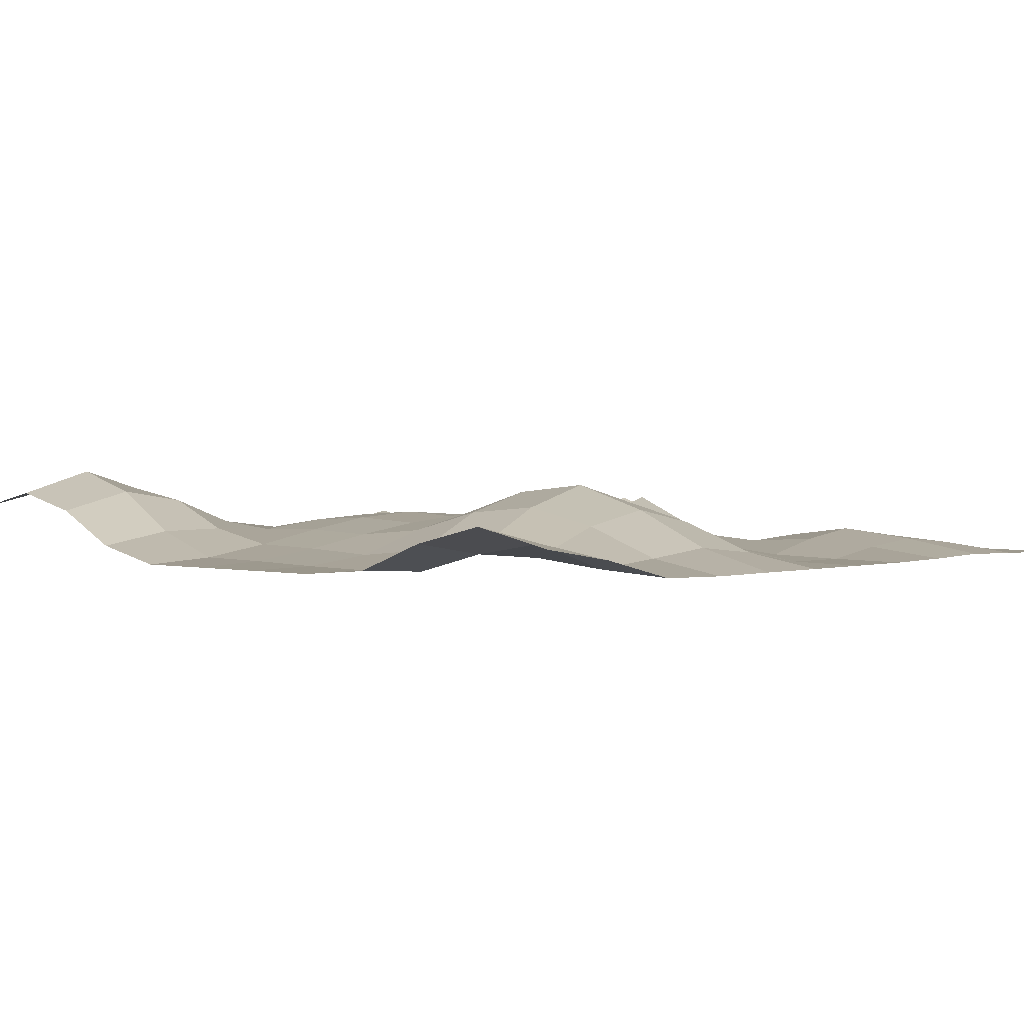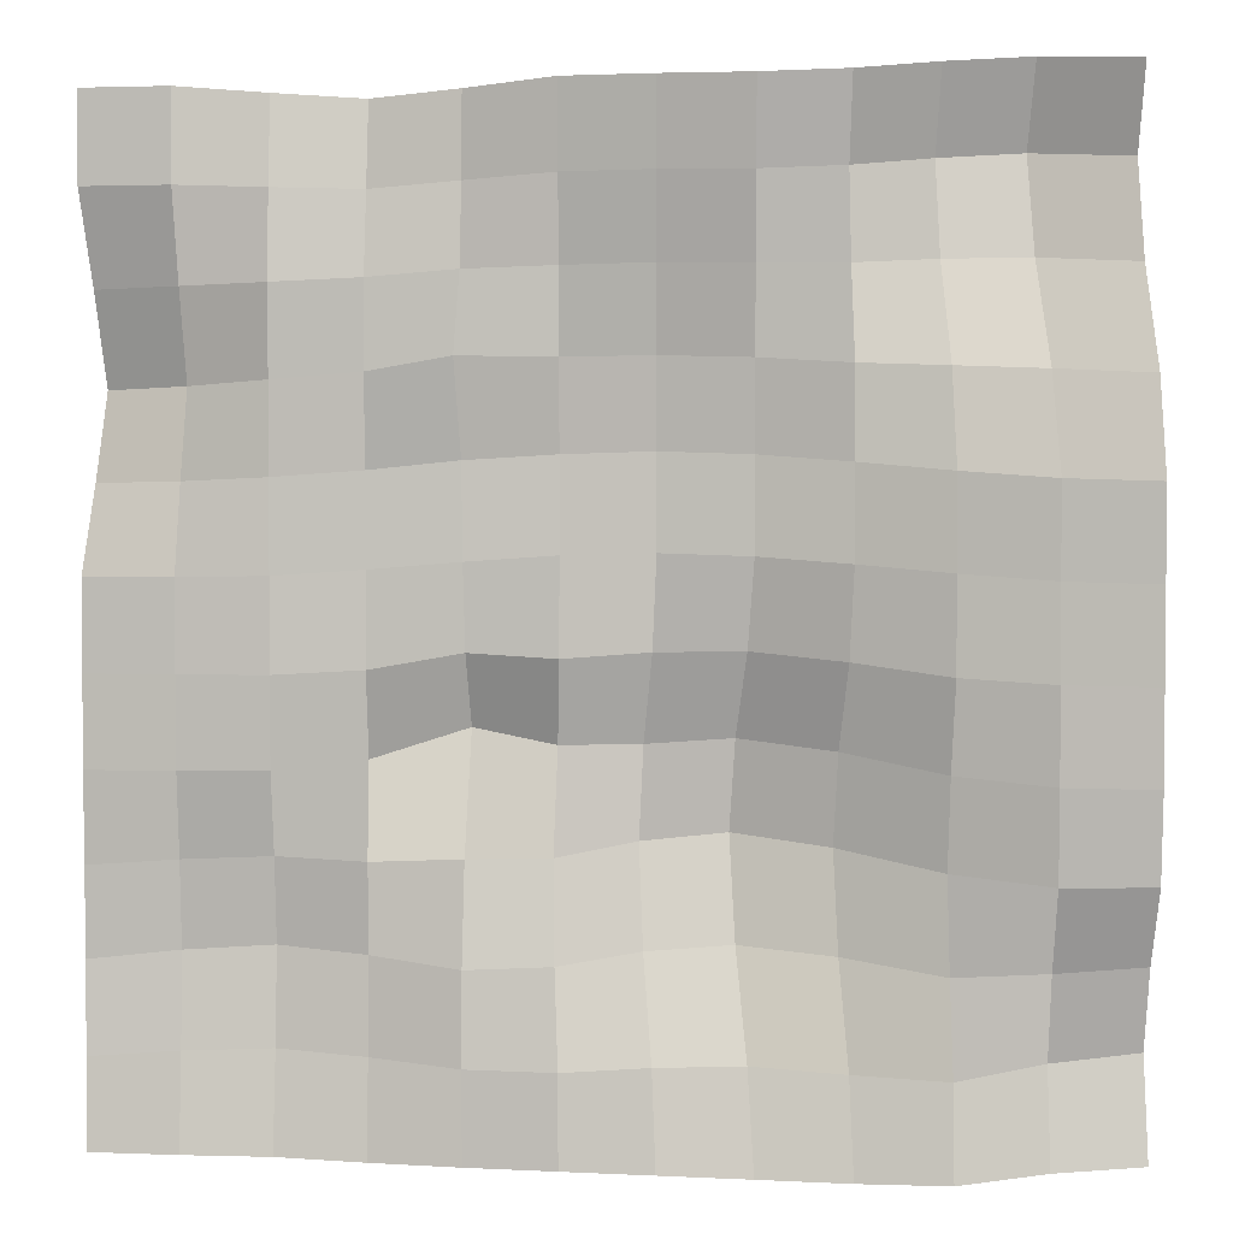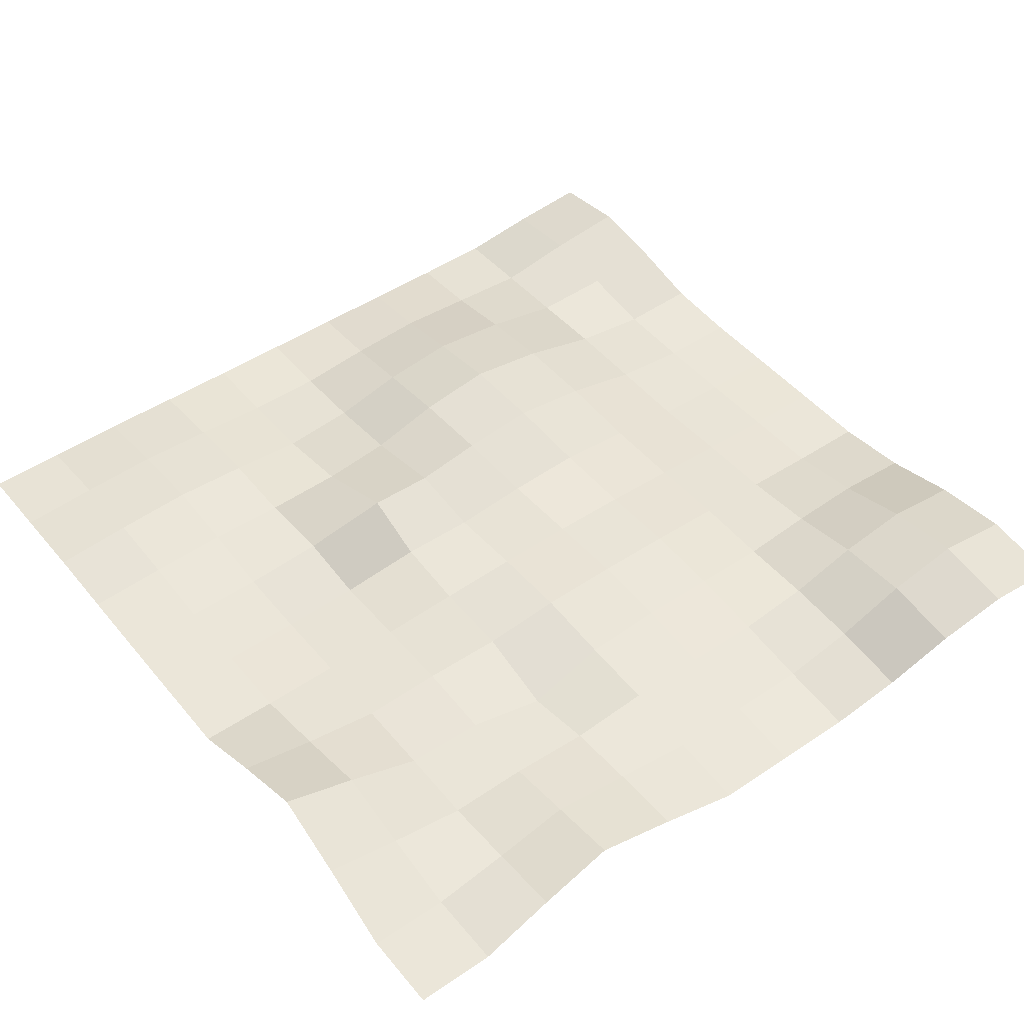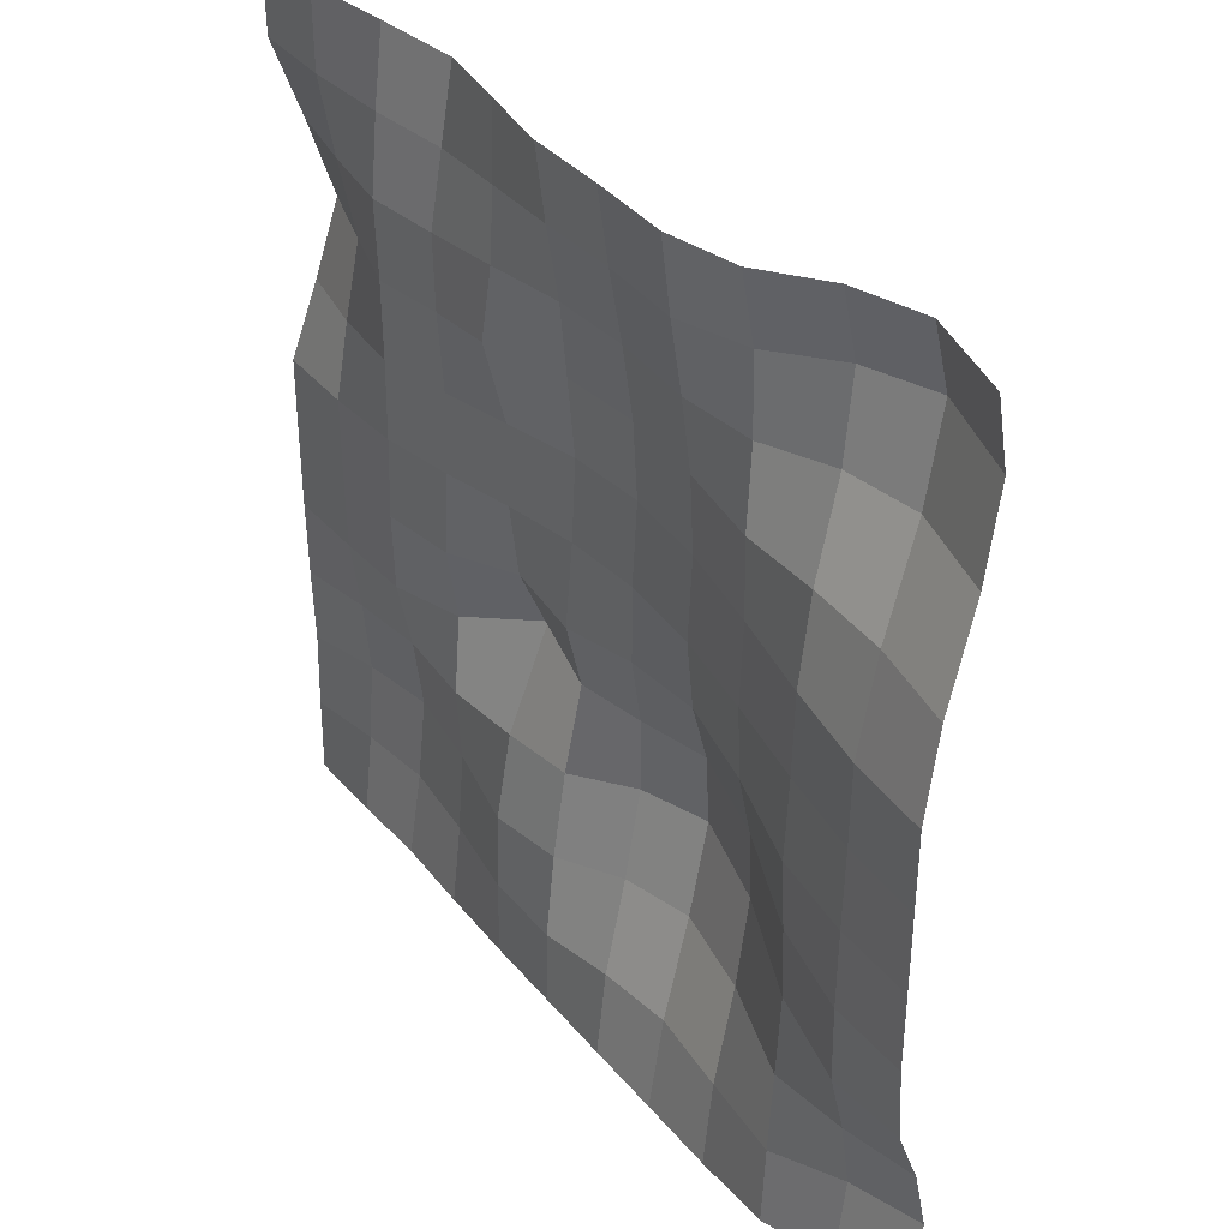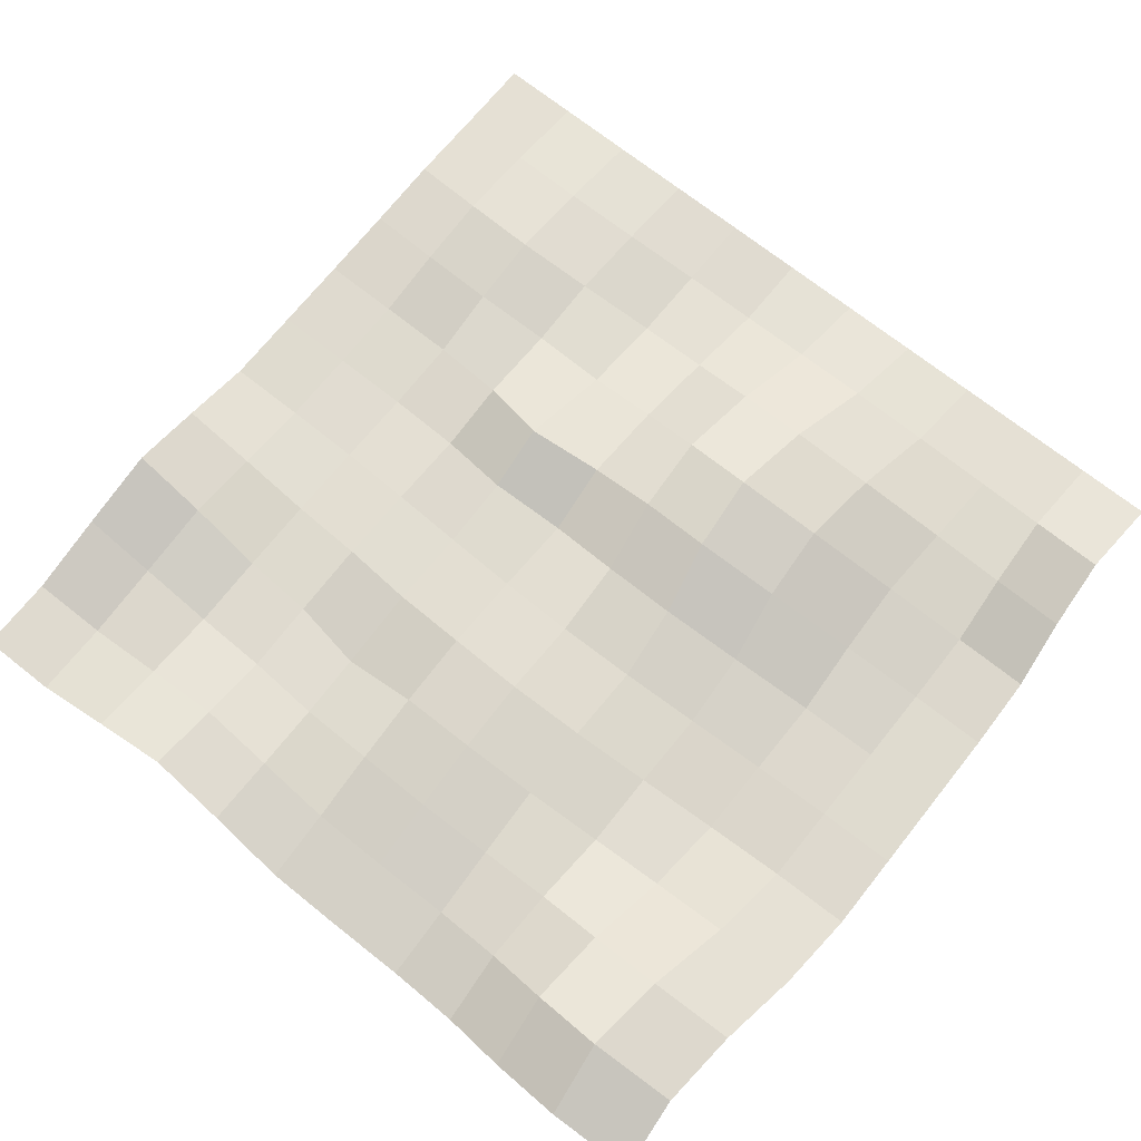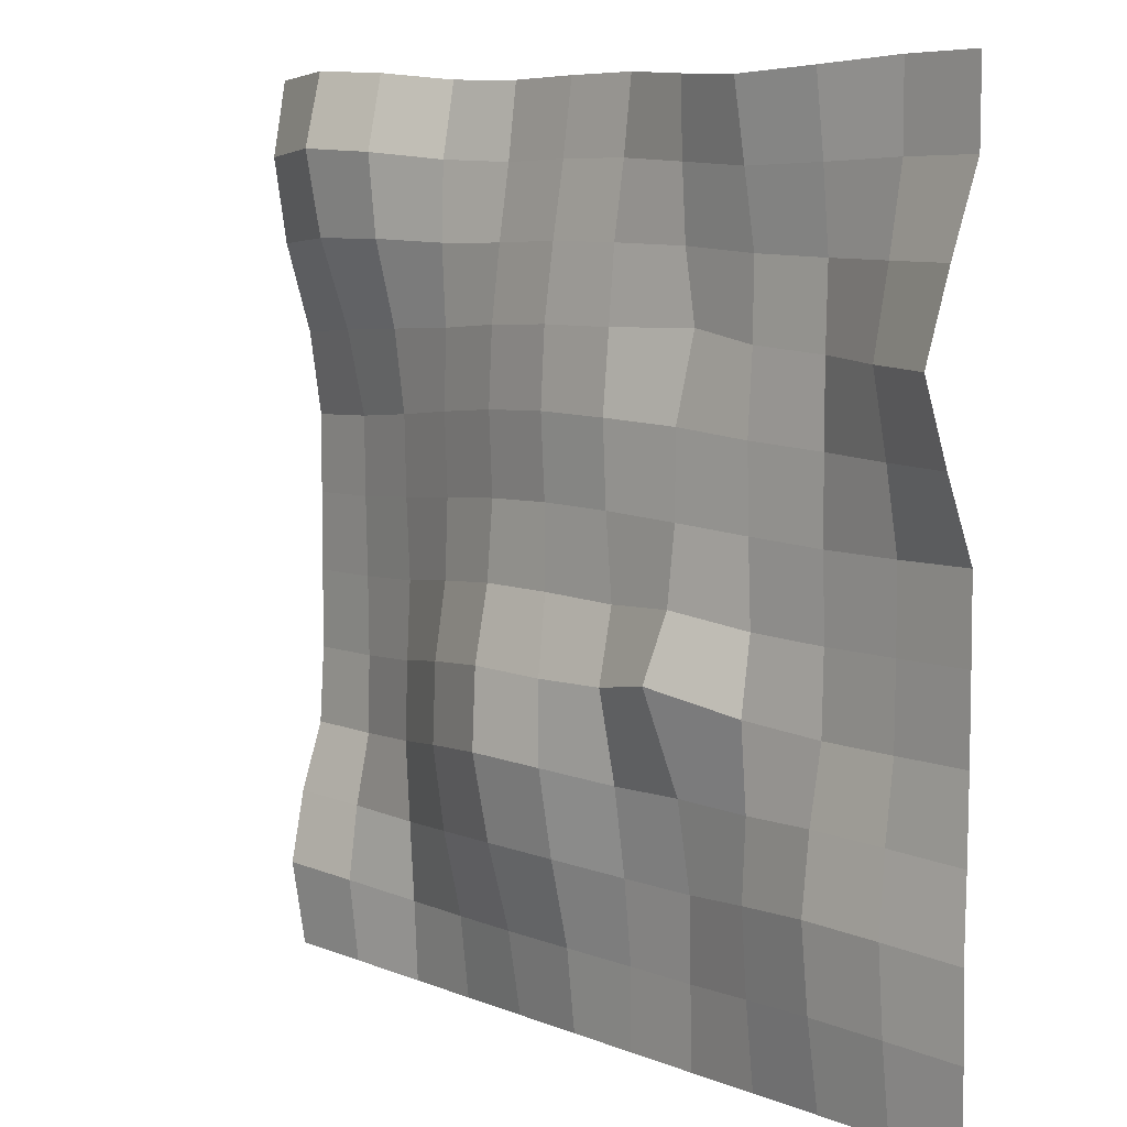
<metadata>
{"format":"obj","ext":"obj","renderer":"f3d","projection":"perspective","resolution":1024,"background":"white","views":[{"elev":1.8,"azim":132.2,"up":"+Y"},{"elev":3.1,"azim":9.8,"up":"+Z"},{"elev":47.4,"azim":-37.4,"up":"+Y"},{"elev":37.7,"azim":55.2,"up":"+Z"},{"elev":70.6,"azim":38.5,"up":"+Y"},{"elev":6.6,"azim":-130.1,"up":"+Z"}]}
</metadata>
<code>
o Plane
v 9.585 1.191 10.29
v -10 0 10
v 9.799 0.7583 -9.655
v -10 0 -10
v 7.623 1.604 10.39
v 5.949 1.191 10.29
v 4.409 0.4036 10.1
v 2.716 0.07339 10.04
v 0.8949 0.09584 10.05
v -0.9204 0.07812 10.04
v -2.773 0.4519 9.896
v -4.624 0.8014 9.782
v -6.405 0.4262 9.884
v -8.182 0.004206 9.999
v 8.055 0.4765 -9.783
v 6.352 0.04261 -9.981
v 4.545 0 -10
v 2.727 0.001847 -9.999
v 0.9091 0 -10
v -0.9091 0 -10
v -2.727 0 -10
v -4.548 0.02269 -9.988
v -6.371 0.06939 -9.963
v -8.184 0.02269 -9.988
v -10 0.02269 -8.17
v -10.01 0.06939 -6.327
v -10 0.02269 -4.533
v -10 0 -2.727
v -10 0 -0.9091
v -9.999 0.006305 0.9084
v -9.93 0.6389 2.657
v -9.868 1.201 4.413
v -9.93 0.6389 6.293
v -9.999 0.006305 8.181
v 9.441 1.604 8.573
v 9.585 1.191 6.654
v 9.867 0.3809 4.638
v 10 0 2.727
v 10 0 0.9091
v 10 0 -0.9091
v 10 0 -2.727
v 9.965 0.1303 -4.486
v 9.799 0.7583 -6.019
v 9.692 1.159 -7.654
v 7.98 0.7583 -7.837
v 8.055 0.4765 -6.147
v 8.17 0.04432 -4.525
v 8.182 0 -2.727
v 8.178 0.02464 -0.8965
v 8.171 0.07339 0.9465
v 8.167 0.0982 2.777
v 7.963 0.6786 4.734
v 7.618 1.637 6.772
v 7.436 2.141 8.704
v 6.318 0.1553 -8.114
v 6.233 0.3288 -6.248
v 6.168 0.48 -4.38
v 6.228 0.3767 -2.586
v 6.325 0.213 -0.8052
v 6.319 0.303 1.063
v 6.312 0.3509 2.906
v 6.184 0.6971 4.799
v 5.92 1.382 6.751
v 5.798 1.652 8.597
v 4.42 0.3088 -8.075
v 4.152 0.9656 -6.031
v 4.007 1.364 -4.065
v 4.116 1.208 -2.27
v 4.356 0.7383 -0.5837
v 4.458 0.5889 1.209
v 4.448 0.6618 3.064
v 4.446 0.6245 4.854
v 4.353 0.786 6.663
v 4.313 0.7697 8.417
v 2.532 0.4796 -8.016
v 2.198 1.301 -5.915
v 2.002 1.864 -3.881
v 2.143 1.672 -2.089
v 2.44 1.103 -0.4258
v 2.604 0.8303 1.332
v 2.591 0.9247 3.198
v 2.605 0.8283 4.967
v 2.64 0.5889 6.664
v 2.682 0.3052 8.337
v 0.7834 0.3088 -8.075
v 0.5159 0.9663 -6.03
v 0.3604 1.431 -4.03
v 0.4585 1.355 -2.196
v 0.6833 0.9858 -0.4576
v 0.7723 0.9247 1.38
v 0.756 1.035 3.255
v 0.7723 0.9247 5.017
v 0.8112 0.6618 6.701
v 0.8572 0.3509 8.361
v -0.9204 0.02787 -8.172
v -1.035 0.3088 -6.257
v -1.123 0.6606 -4.284
v -1.111 1.067 -2.218
v -1.01 0.6534 -0.5795
v -1.032 0.8283 1.331
v -1.046 0.9247 3.198
v -1.041 0.767 4.99
v -0.9962 0.5889 6.664
v -0.9539 0.303 8.336
v -2.73 0.02269 -8.17
v -2.735 0.06939 -6.327
v -2.759 0.4309 -4.311
v -2.838 1.451 -1.94
v -2.812 0.7853 -0.4945
v -2.814 0.5889 1.209
v -2.836 0.5964 3.089
v -2.885 0.1515 5.007
v -2.799 0.3274 6.597
v -2.776 0.4018 8.216
v -4.573 0.2537 -8.048
v -4.589 0.4038 -6.15
v -4.576 0.3019 -4.385
v -4.58 0.4491 -2.484
v -4.575 0.2175 -0.797
v -4.59 0.303 1.063
v -4.597 0.3509 2.906
v -4.6 0.242 4.722
v -4.574 0.193 6.454
v -4.596 0.4888 8.091
v -6.407 0.4038 -7.968
v -6.43 0.6173 -6.037
v -6.407 0.4038 -4.332
v -6.371 0.06939 -2.691
v -6.367 0.02464 -0.8965
v -6.374 0.07339 0.9465
v -6.378 0.09584 2.776
v -6.374 0.08049 4.582
v -6.367 0.02464 6.376
v -6.383 0.1967 8.128
v -8.209 0.2537 -8.048
v -8.225 0.4038 -6.15
v -8.209 0.2537 -4.411
v -8.184 0.02269 -2.715
v -8.182 0 -0.9091
v -8.182 0 0.9091
v -8.149 0.2949 2.695
v -8.111 0.6389 4.475
v -8.149 0.2949 6.331
v -8.182 0 8.182
f 144 34 2
f 144 2 14
f 5 1 35
f 5 35 54
f 54 64 6
f 54 6 5
f 64 74 7
f 64 7 6
f 74 84 8
f 74 8 7
f 84 94 9
f 84 9 8
f 94 104 10
f 94 10 9
f 104 114 11
f 104 11 10
f 114 124 12
f 114 12 11
f 124 134 13
f 124 13 12
f 134 144 14
f 134 14 13
f 3 15 45
f 3 45 44
f 44 45 46
f 44 46 43
f 43 46 47
f 43 47 42
f 42 47 48
f 42 48 41
f 41 48 49
f 41 49 40
f 40 49 50
f 40 50 39
f 39 50 51
f 39 51 38
f 38 51 52
f 38 52 37
f 37 52 53
f 37 53 36
f 36 53 54
f 36 54 35
f 15 16 55
f 15 55 45
f 45 55 56
f 45 56 46
f 46 56 57
f 46 57 47
f 47 57 58
f 47 58 48
f 48 58 59
f 48 59 49
f 49 59 60
f 49 60 50
f 50 60 61
f 50 61 51
f 51 61 62
f 51 62 52
f 52 62 63
f 52 63 53
f 53 63 64
f 53 64 54
f 16 17 65
f 16 65 55
f 55 65 66
f 55 66 56
f 56 66 67
f 56 67 57
f 57 67 68
f 57 68 58
f 58 68 69
f 58 69 59
f 59 69 70
f 59 70 60
f 60 70 71
f 60 71 61
f 61 71 72
f 61 72 62
f 62 72 73
f 62 73 63
f 63 73 74
f 63 74 64
f 17 18 75
f 17 75 65
f 65 75 76
f 65 76 66
f 66 76 77
f 66 77 67
f 67 77 78
f 67 78 68
f 68 78 79
f 68 79 69
f 69 79 80
f 69 80 70
f 70 80 81
f 70 81 71
f 71 81 82
f 71 82 72
f 72 82 83
f 72 83 73
f 73 83 84
f 73 84 74
f 18 19 85
f 18 85 75
f 75 85 86
f 75 86 76
f 76 86 87
f 76 87 77
f 77 87 88
f 77 88 78
f 78 88 89
f 78 89 79
f 79 89 90
f 79 90 80
f 80 90 91
f 80 91 81
f 81 91 92
f 81 92 82
f 82 92 93
f 82 93 83
f 83 93 94
f 83 94 84
f 19 20 95
f 19 95 85
f 85 95 96
f 85 96 86
f 86 96 97
f 86 97 87
f 87 97 98
f 87 98 88
f 88 98 99
f 88 99 89
f 89 99 100
f 89 100 90
f 90 100 101
f 90 101 91
f 91 101 102
f 91 102 92
f 92 102 103
f 92 103 93
f 93 103 104
f 93 104 94
f 20 21 105
f 20 105 95
f 95 105 106
f 95 106 96
f 96 106 107
f 96 107 97
f 97 107 108
f 97 108 98
f 98 108 109
f 98 109 99
f 99 109 110
f 99 110 100
f 100 110 111
f 100 111 101
f 101 111 112
f 101 112 102
f 102 112 113
f 102 113 103
f 103 113 114
f 103 114 104
f 21 22 115
f 21 115 105
f 105 115 116
f 105 116 106
f 106 116 117
f 106 117 107
f 107 117 118
f 107 118 108
f 108 118 119
f 108 119 109
f 109 119 120
f 109 120 110
f 110 120 121
f 110 121 111
f 111 121 122
f 111 122 112
f 112 122 123
f 112 123 113
f 113 123 124
f 113 124 114
f 22 23 125
f 22 125 115
f 115 125 126
f 115 126 116
f 116 126 127
f 116 127 117
f 117 127 128
f 117 128 118
f 118 128 129
f 118 129 119
f 119 129 130
f 119 130 120
f 120 130 131
f 120 131 121
f 121 131 132
f 121 132 122
f 122 132 133
f 122 133 123
f 123 133 134
f 123 134 124
f 23 24 135
f 23 135 125
f 125 135 136
f 125 136 126
f 126 136 137
f 126 137 127
f 127 137 138
f 127 138 128
f 128 138 139
f 128 139 129
f 129 139 140
f 129 140 130
f 130 140 141
f 130 141 131
f 131 141 142
f 131 142 132
f 132 142 143
f 132 143 133
f 133 143 144
f 133 144 134
f 24 4 25
f 24 25 135
f 135 25 26
f 135 26 136
f 136 26 27
f 136 27 137
f 137 27 28
f 137 28 138
f 138 28 29
f 138 29 139
f 139 29 30
f 139 30 140
f 140 30 31
f 140 31 141
f 141 31 32
f 141 32 142
f 142 32 33
f 142 33 143
f 143 33 34
f 143 34 144

</code>
